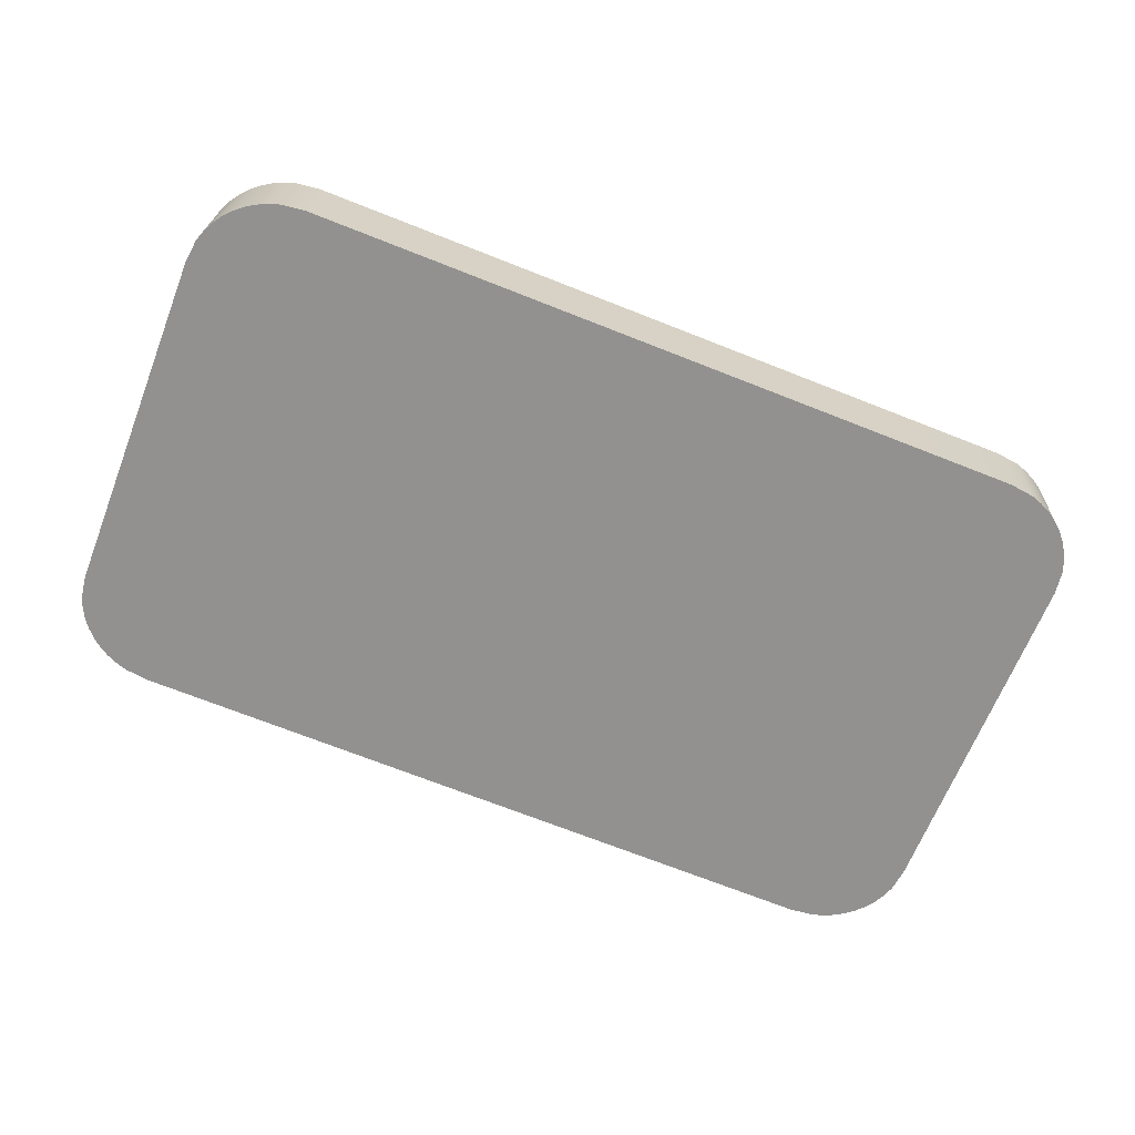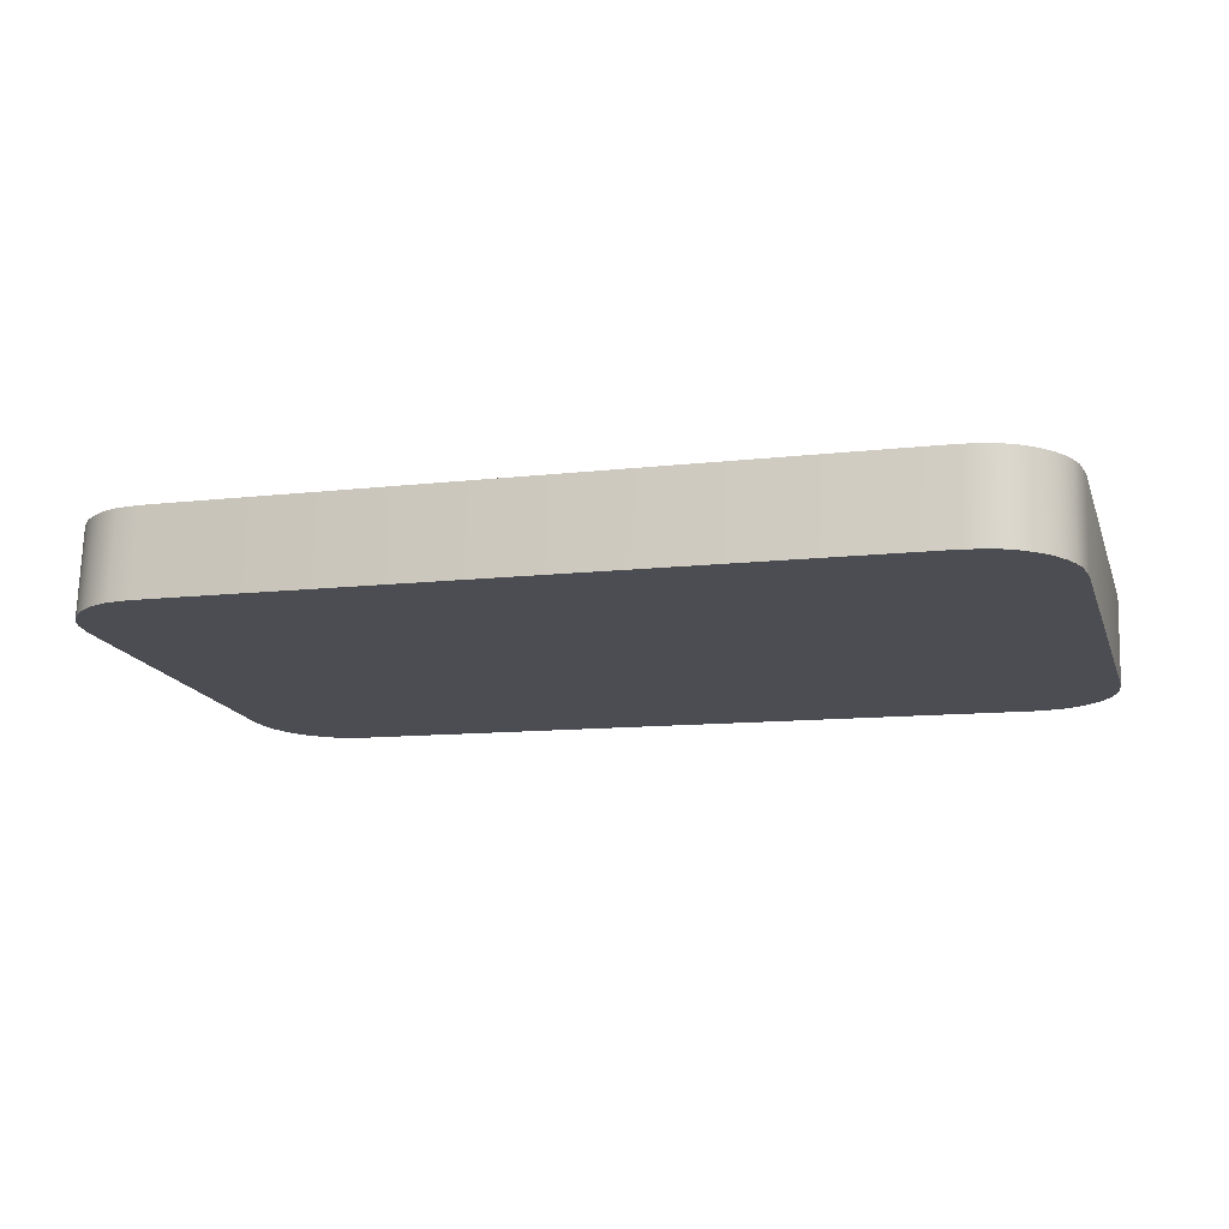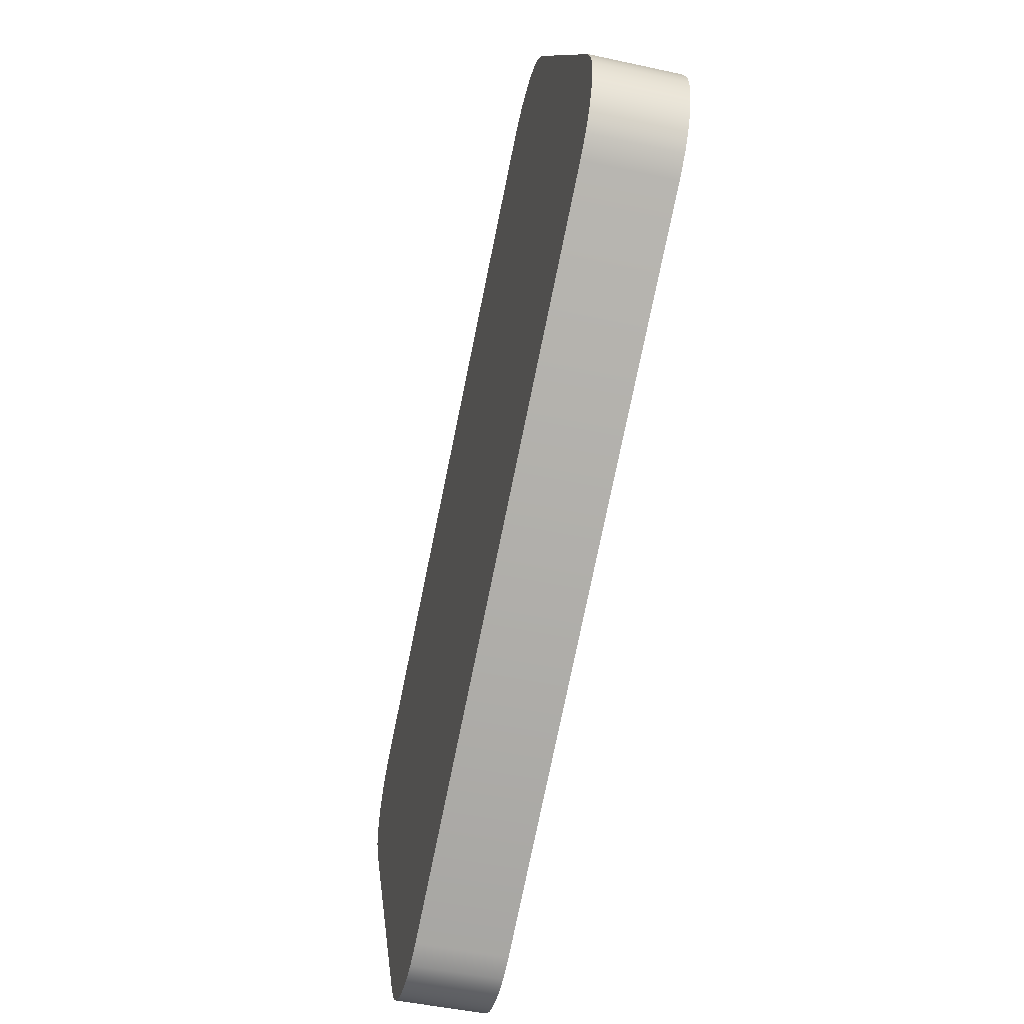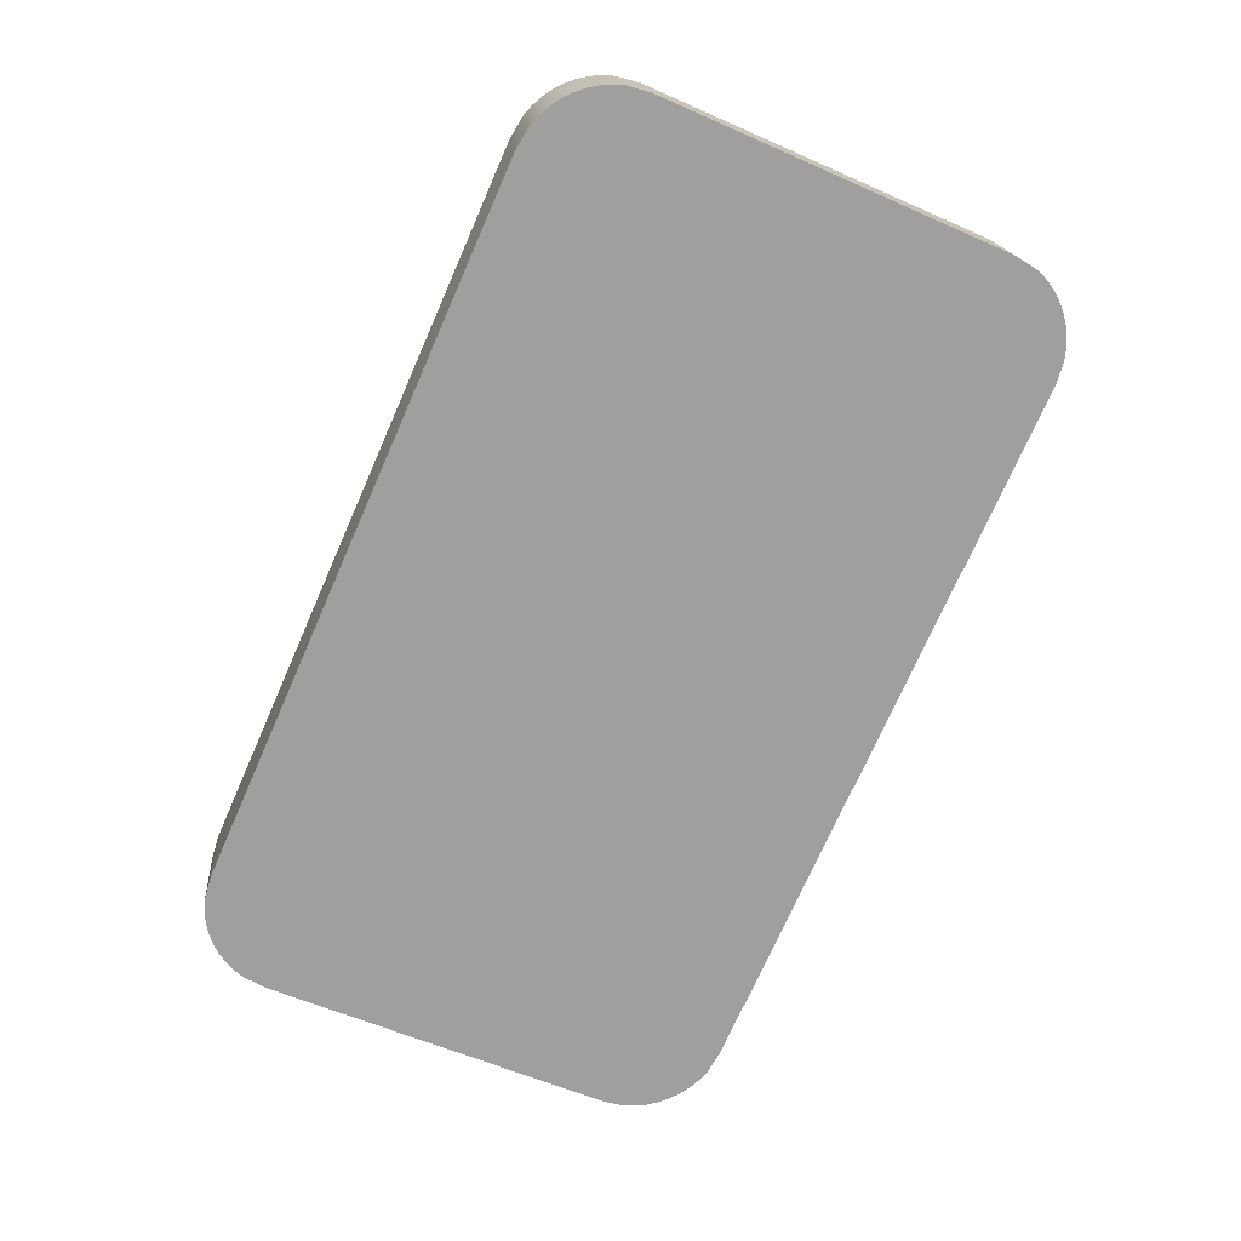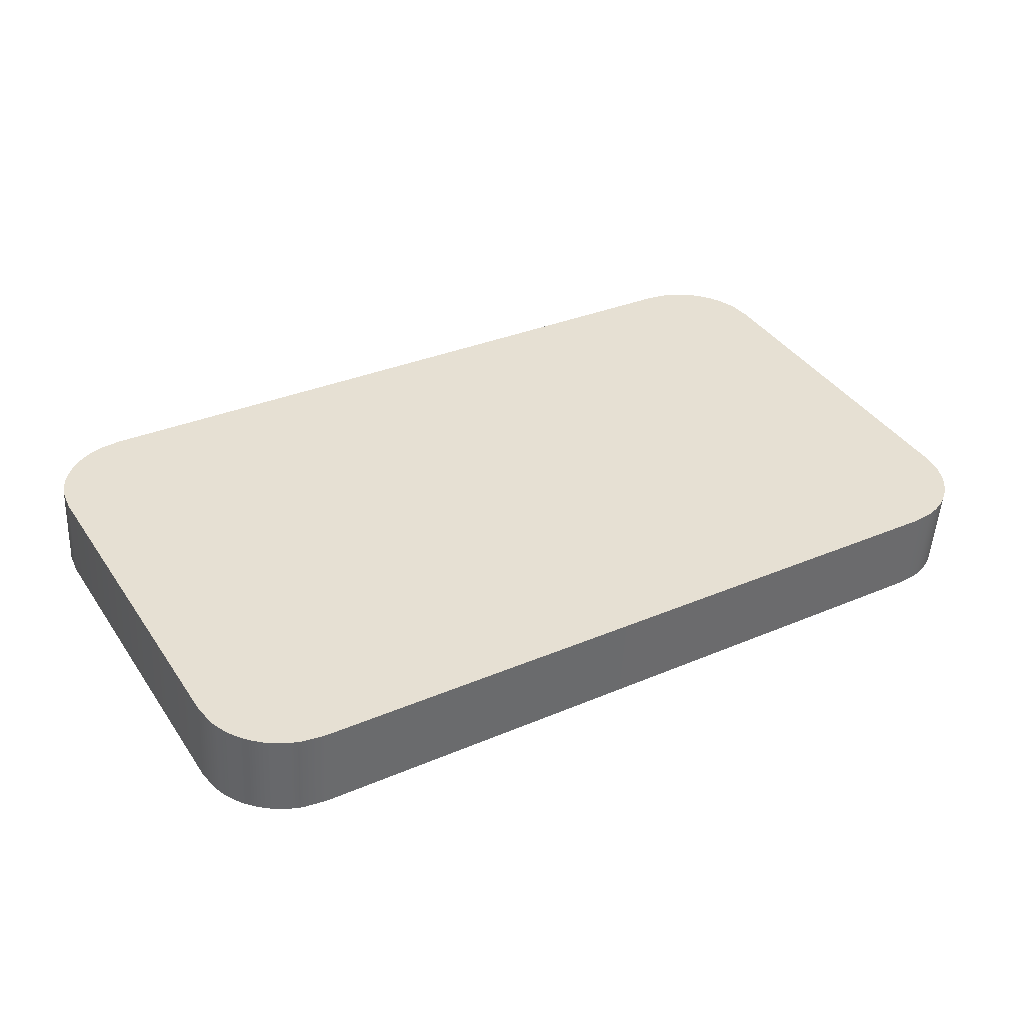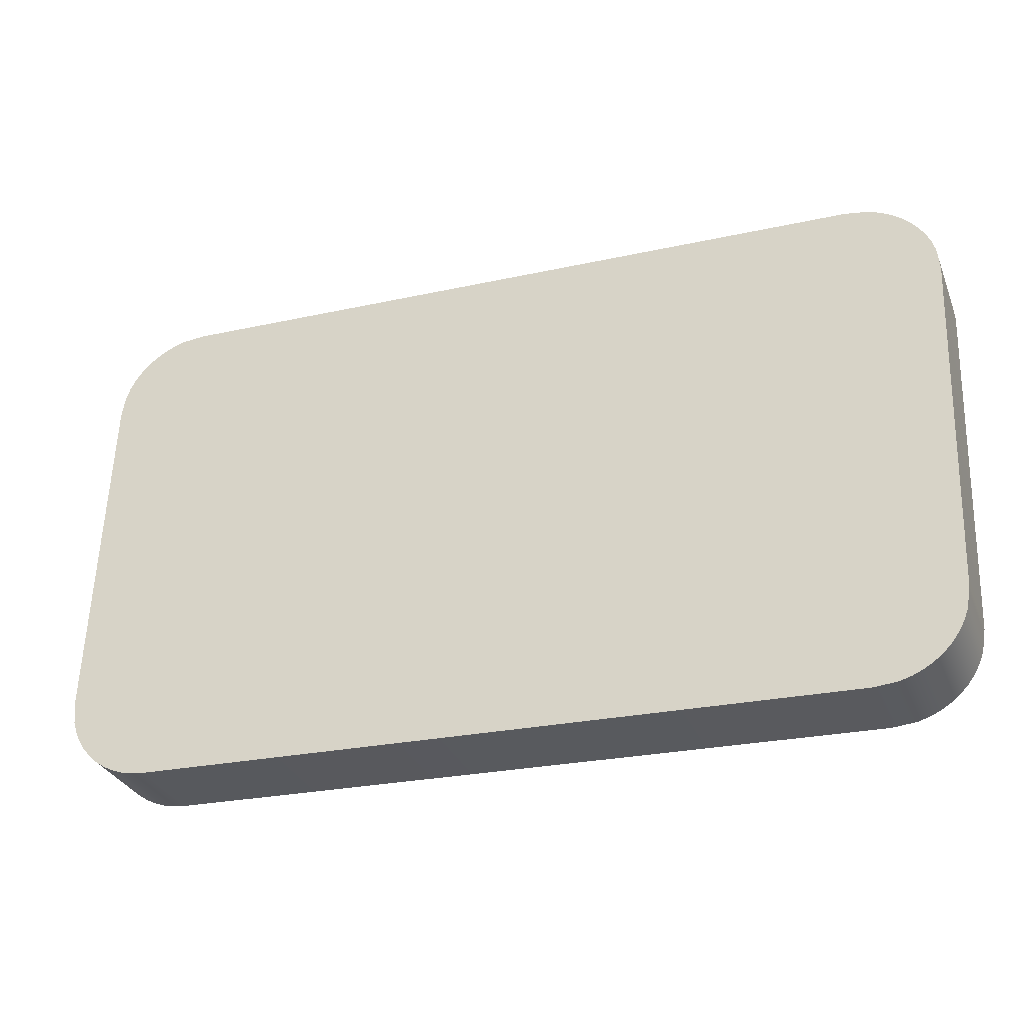
<metadata>
{"format":"obj","ext":"obj","renderer":"f3d","projection":"perspective","resolution":1024,"background":"white","views":[{"elev":-72.0,"azim":-21.4,"up":"+Y"},{"elev":-10.6,"azim":-163.3,"up":"+Y"},{"elev":-78.8,"azim":78.3,"up":"+Z"},{"elev":-73.5,"azim":66.2,"up":"+Y"},{"elev":32.3,"azim":-30.9,"up":"+Y"},{"elev":-24.8,"azim":-160.0,"up":"+Z"}]}
</metadata>
<code>
o Top_Row_Keys8/Top_Row_Keys/mesh25/mesh25-geometry#mesh25-geometry
v -0.9086 0.04848 -0.1651
v -0.909 0.05318 -0.2091
v -0.909 0.04876 -0.1678
v -0.9086 0.05346 -0.2117
v -0.909 0.03843 -0.1689
v -0.9086 0.03815 -0.1662
v -0.9081 0.04834 -0.1638
v -0.909 0.04285 -0.2102
v -0.9081 0.03801 -0.1649
v -0.9081 0.0536 -0.213
v -0.9086 0.04313 -0.2129
v -0.9081 0.04327 -0.2141
v -0.9075 0.03788 -0.1637
v -0.9075 0.04821 -0.1626
v -0.9075 0.0434 -0.2153
v -0.9075 0.05373 -0.2142
v -0.9068 0.03776 -0.1626
v -0.9068 0.04352 -0.2165
v -0.9068 0.04809 -0.1615
v -0.9068 0.05385 -0.2154
v -0.9058 0.03765 -0.1616
v -0.9058 0.04363 -0.2175
v -0.9058 0.05396 -0.2164
v -0.9058 0.04798 -0.1605
v -0.9048 0.04789 -0.1596
v -0.9048 0.04372 -0.2184
v -0.9048 0.03756 -0.1607
v -0.9048 0.05405 -0.2173
v -0.9036 0.04781 -0.1588
v -0.9036 0.04381 -0.2191
v -0.9036 0.03748 -0.1599
v -0.9036 0.05413 -0.218
v -0.9024 0.04774 -0.1582
v -0.9024 0.04387 -0.2197
v -0.9024 0.03741 -0.1593
v -0.9024 0.0542 -0.2186
v -0.901 0.0477 -0.1578
v -0.901 0.04392 -0.2202
v -0.901 0.03737 -0.1589
v -0.901 0.05424 -0.2191
v -0.8983 0.04766 -0.1574
v -0.8983 0.04395 -0.2205
v -0.8983 0.03733 -0.1585
v -0.8983 0.05428 -0.2194
v -0.8127 0.04766 -0.1574
v -0.8127 0.04395 -0.2205
v -0.8127 0.03733 -0.1585
v -0.8127 0.05428 -0.2194
v -0.8099 0.0477 -0.1578
v -0.8099 0.04392 -0.2202
v -0.8099 0.03737 -0.1589
v -0.8099 0.05424 -0.2191
v -0.8086 0.04774 -0.1582
v -0.8086 0.04387 -0.2197
v -0.8086 0.03741 -0.1593
v -0.8086 0.0542 -0.2186
v -0.8073 0.04781 -0.1588
v -0.8073 0.04381 -0.2191
v -0.8073 0.03748 -0.1599
v -0.8073 0.05413 -0.218
v -0.8061 0.04789 -0.1596
v -0.8061 0.04372 -0.2184
v -0.8061 0.03756 -0.1607
v -0.8061 0.05405 -0.2173
v -0.8051 0.04798 -0.1605
v -0.8051 0.04363 -0.2175
v -0.8051 0.03765 -0.1616
v -0.8051 0.05396 -0.2164
v -0.8042 0.03776 -0.1626
v -0.8042 0.04352 -0.2165
v -0.8042 0.05385 -0.2154
v -0.8042 0.04809 -0.1615
v -0.8034 0.03788 -0.1637
v -0.8034 0.0434 -0.2153
v -0.8034 0.05373 -0.2142
v -0.8034 0.04821 -0.1626
v -0.8028 0.03801 -0.1649
v -0.8028 0.04327 -0.2141
v -0.8028 0.0536 -0.213
v -0.8028 0.04834 -0.1638
v -0.8023 0.03815 -0.1662
v -0.8023 0.04313 -0.2129
v -0.8023 0.05346 -0.2117
v -0.8023 0.04848 -0.1651
v -0.802 0.03843 -0.1689
v -0.802 0.04285 -0.2102
v -0.802 0.05318 -0.2091
v -0.802 0.04876 -0.1678
f 1 2 3
f 2 1 4
f 3 2 1
f 4 1 2
f 2 5 3
f 3 5 2
f 3 6 1
f 1 6 3
f 4 1 7
f 7 1 4
f 4 8 2
f 2 8 4
f 5 2 8
f 8 2 5
f 6 3 5
f 5 3 6
f 9 1 6
f 6 1 9
f 1 9 7
f 7 9 1
f 4 7 10
f 10 7 4
f 8 4 11
f 11 4 8
f 11 5 8
f 8 5 11
f 5 11 6
f 6 11 5
f 6 12 9
f 9 12 6
f 13 7 9
f 9 7 13
f 10 7 14
f 14 7 10
f 10 11 4
f 4 11 10
f 6 11 12
f 12 11 6
f 9 12 15
f 15 12 9
f 7 13 14
f 14 13 7
f 9 15 13
f 13 15 9
f 10 14 16
f 16 14 10
f 11 10 12
f 12 10 11
f 12 16 15
f 15 16 12
f 17 14 13
f 13 14 17
f 13 15 18
f 18 15 13
f 16 14 19
f 19 14 16
f 16 12 10
f 10 12 16
f 20 15 16
f 16 15 20
f 14 17 19
f 19 17 14
f 13 18 17
f 17 18 13
f 15 20 18
f 18 20 15
f 16 19 20
f 20 19 16
f 21 19 17
f 17 19 21
f 17 18 22
f 22 18 17
f 23 18 20
f 20 18 23
f 20 19 24
f 24 19 20
f 19 21 24
f 24 21 19
f 17 22 21
f 21 22 17
f 18 23 22
f 22 23 18
f 20 24 23
f 23 24 20
f 21 25 24
f 24 25 21
f 21 22 26
f 26 22 21
f 23 26 22
f 22 26 23
f 23 24 25
f 25 24 23
f 25 21 27
f 27 21 25
f 21 26 27
f 27 26 21
f 26 23 28
f 28 23 26
f 23 25 28
f 28 25 23
f 27 29 25
f 25 29 27
f 27 26 30
f 30 26 27
f 28 30 26
f 26 30 28
f 28 25 29
f 29 25 28
f 29 27 31
f 31 27 29
f 27 30 31
f 31 30 27
f 30 28 32
f 32 28 30
f 28 29 32
f 32 29 28
f 31 33 29
f 29 33 31
f 31 30 34
f 34 30 31
f 32 34 30
f 30 34 32
f 32 29 33
f 33 29 32
f 33 31 35
f 35 31 33
f 31 34 35
f 35 34 31
f 34 32 36
f 36 32 34
f 32 33 36
f 36 33 32
f 35 37 33
f 33 37 35
f 35 34 38
f 38 34 35
f 36 38 34
f 34 38 36
f 36 33 37
f 37 33 36
f 37 35 39
f 39 35 37
f 35 38 39
f 39 38 35
f 38 36 40
f 40 36 38
f 36 37 40
f 40 37 36
f 39 41 37
f 37 41 39
f 39 38 42
f 42 38 39
f 40 42 38
f 38 42 40
f 40 37 41
f 41 37 40
f 41 39 43
f 43 39 41
f 39 42 43
f 43 42 39
f 42 40 44
f 44 40 42
f 40 41 44
f 44 41 40
f 43 45 41
f 41 45 43
f 43 42 46
f 46 42 43
f 44 46 42
f 42 46 44
f 44 41 45
f 45 41 44
f 45 43 47
f 47 43 45
f 43 46 47
f 47 46 43
f 46 44 48
f 48 44 46
f 44 45 48
f 48 45 44
f 47 49 45
f 45 49 47
f 47 46 50
f 50 46 47
f 48 50 46
f 46 50 48
f 48 45 49
f 49 45 48
f 49 47 51
f 51 47 49
f 47 50 51
f 51 50 47
f 50 48 52
f 52 48 50
f 48 49 52
f 52 49 48
f 51 53 49
f 49 53 51
f 51 50 54
f 54 50 51
f 52 54 50
f 50 54 52
f 52 49 53
f 53 49 52
f 53 51 55
f 55 51 53
f 51 54 55
f 55 54 51
f 54 52 56
f 56 52 54
f 52 53 56
f 56 53 52
f 55 57 53
f 53 57 55
f 55 54 58
f 58 54 55
f 56 58 54
f 54 58 56
f 56 53 57
f 57 53 56
f 57 55 59
f 59 55 57
f 55 58 59
f 59 58 55
f 58 56 60
f 60 56 58
f 56 57 60
f 60 57 56
f 59 61 57
f 57 61 59
f 59 58 62
f 62 58 59
f 60 62 58
f 58 62 60
f 60 57 61
f 61 57 60
f 61 59 63
f 63 59 61
f 59 62 63
f 63 62 59
f 62 60 64
f 64 60 62
f 60 61 64
f 64 61 60
f 63 65 61
f 61 65 63
f 63 62 66
f 66 62 63
f 64 66 62
f 62 66 64
f 64 61 65
f 65 61 64
f 65 63 67
f 67 63 65
f 63 66 67
f 67 66 63
f 66 64 68
f 68 64 66
f 64 65 68
f 68 65 64
f 69 65 67
f 67 65 69
f 67 66 70
f 70 66 67
f 71 66 68
f 68 66 71
f 68 65 72
f 72 65 68
f 65 69 72
f 72 69 65
f 67 70 69
f 69 70 67
f 66 71 70
f 70 71 66
f 68 72 71
f 71 72 68
f 73 72 69
f 69 72 73
f 69 70 74
f 74 70 69
f 75 70 71
f 71 70 75
f 71 72 76
f 76 72 71
f 72 73 76
f 76 73 72
f 69 74 73
f 73 74 69
f 70 75 74
f 74 75 70
f 71 76 75
f 75 76 71
f 77 76 73
f 73 76 77
f 73 74 78
f 78 74 73
f 79 74 75
f 75 74 79
f 75 76 80
f 80 76 75
f 76 77 80
f 80 77 76
f 73 78 77
f 77 78 73
f 74 79 78
f 78 79 74
f 75 80 79
f 79 80 75
f 81 80 77
f 77 80 81
f 77 78 82
f 82 78 77
f 83 78 79
f 79 78 83
f 79 80 84
f 84 80 79
f 80 81 84
f 84 81 80
f 77 82 81
f 81 82 77
f 78 83 82
f 82 83 78
f 79 84 83
f 83 84 79
f 85 84 81
f 81 84 85
f 81 82 86
f 86 82 81
f 87 82 83
f 83 82 87
f 83 84 88
f 88 84 83
f 84 85 88
f 88 85 84
f 81 86 85
f 85 86 81
f 82 87 86
f 86 87 82
f 83 88 87
f 87 88 83
f 86 88 85
f 85 88 86
f 88 86 87
f 87 86 88

</code>
